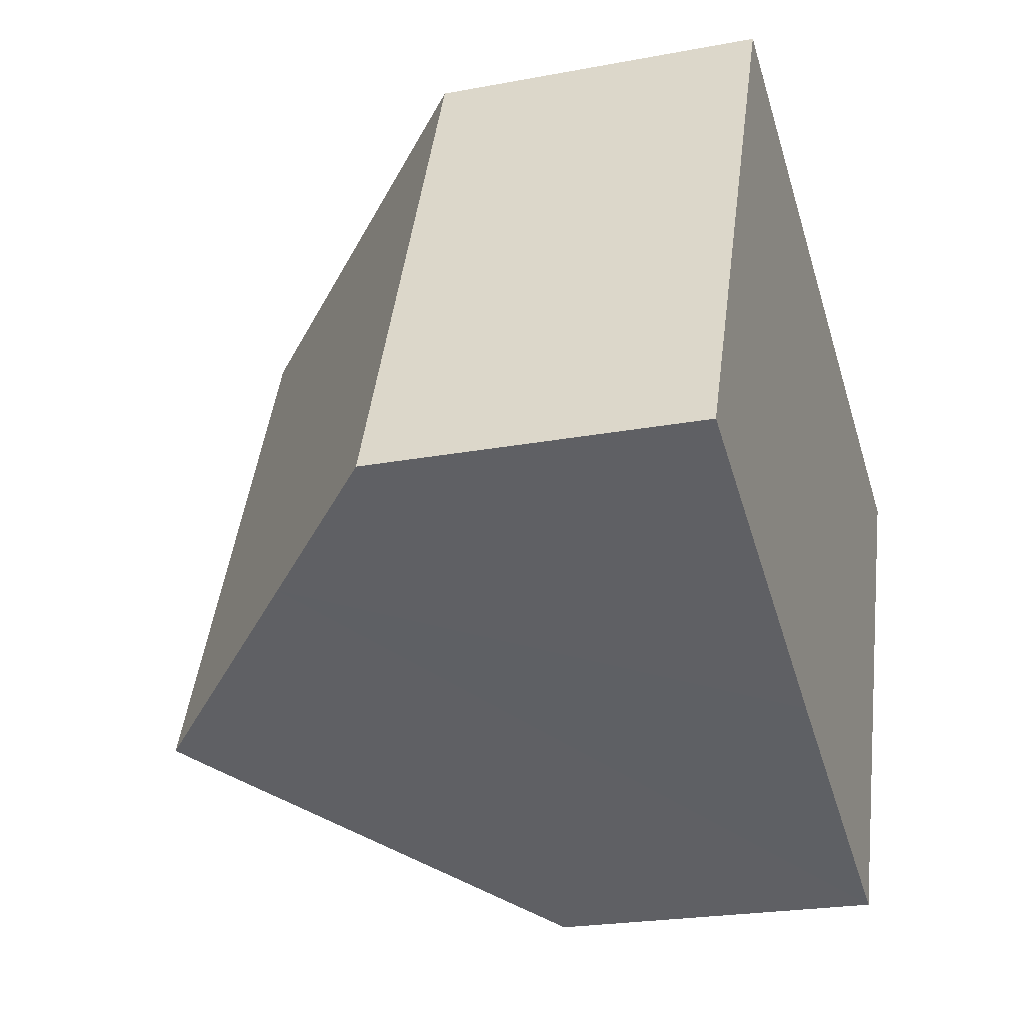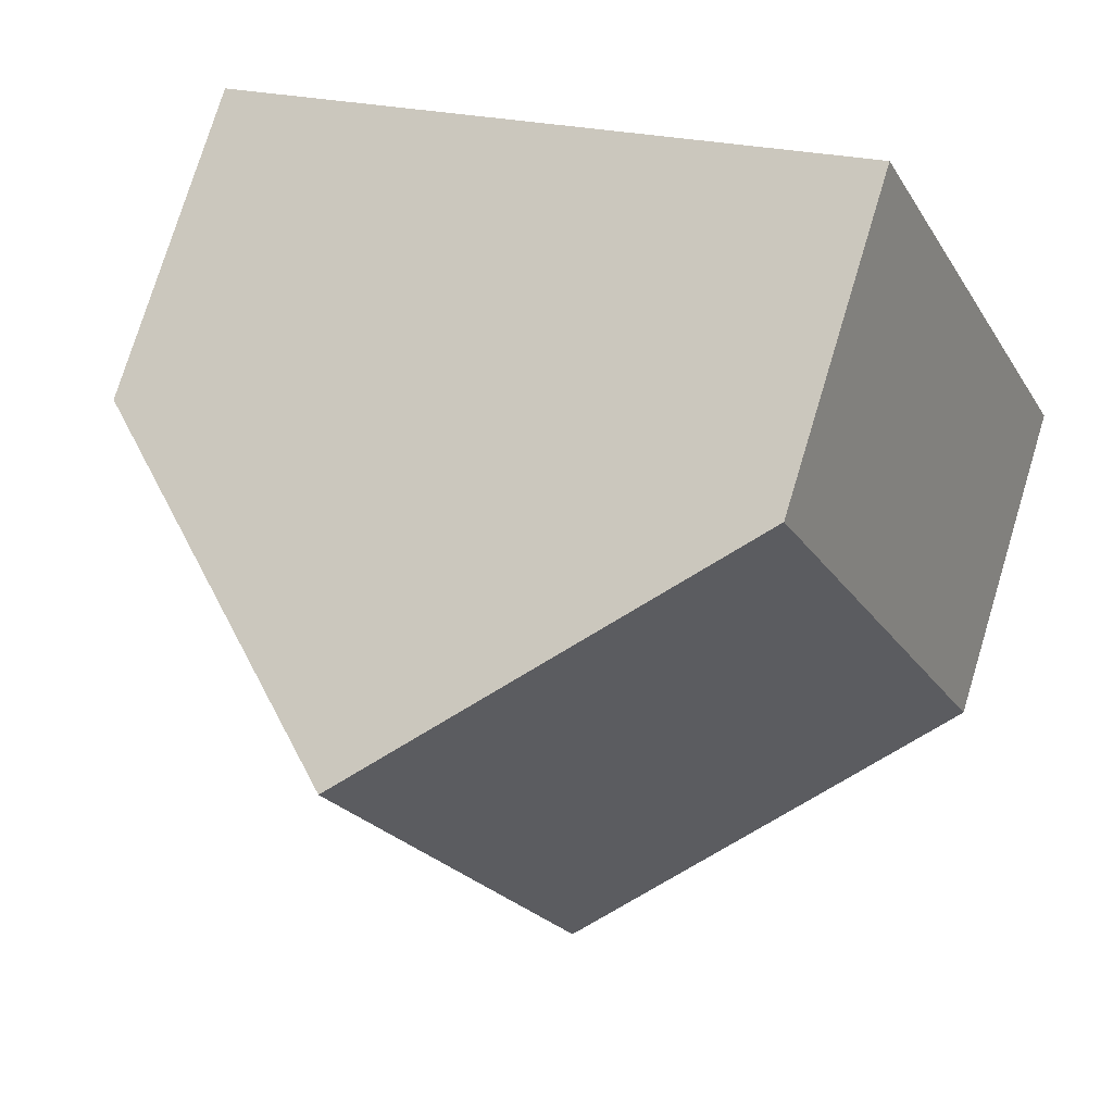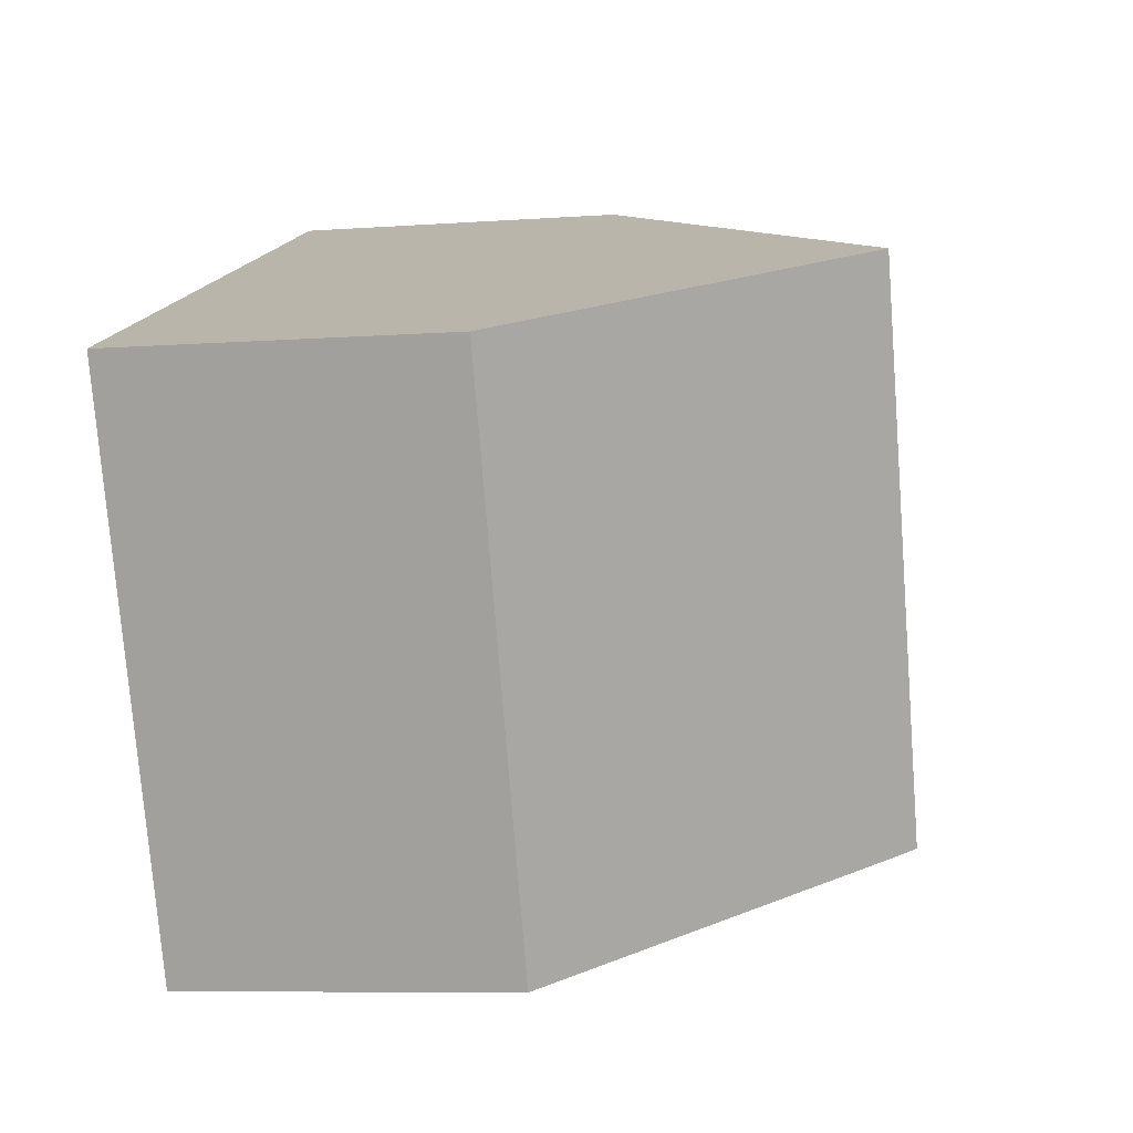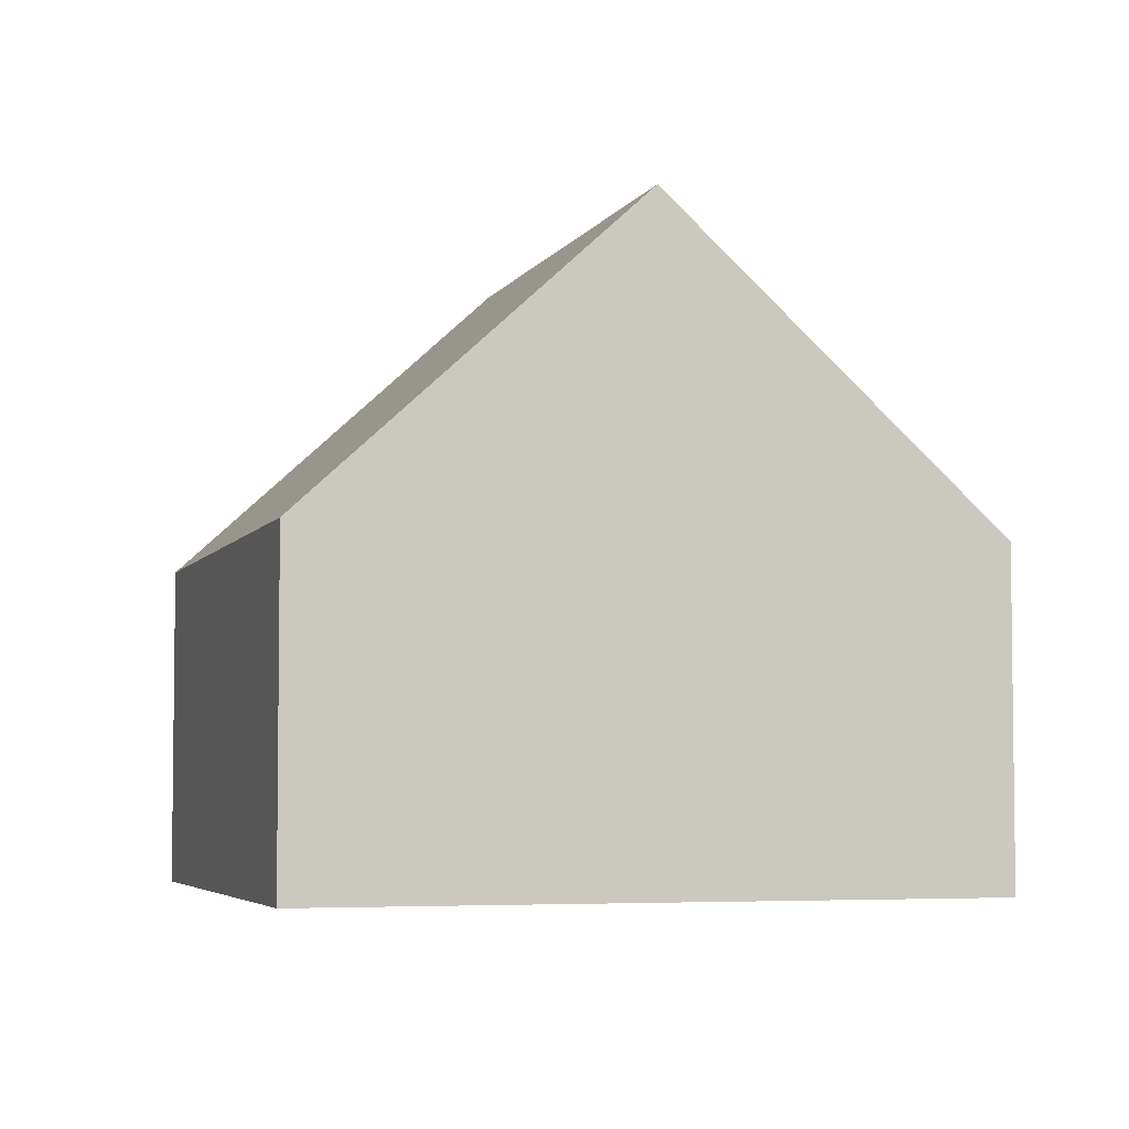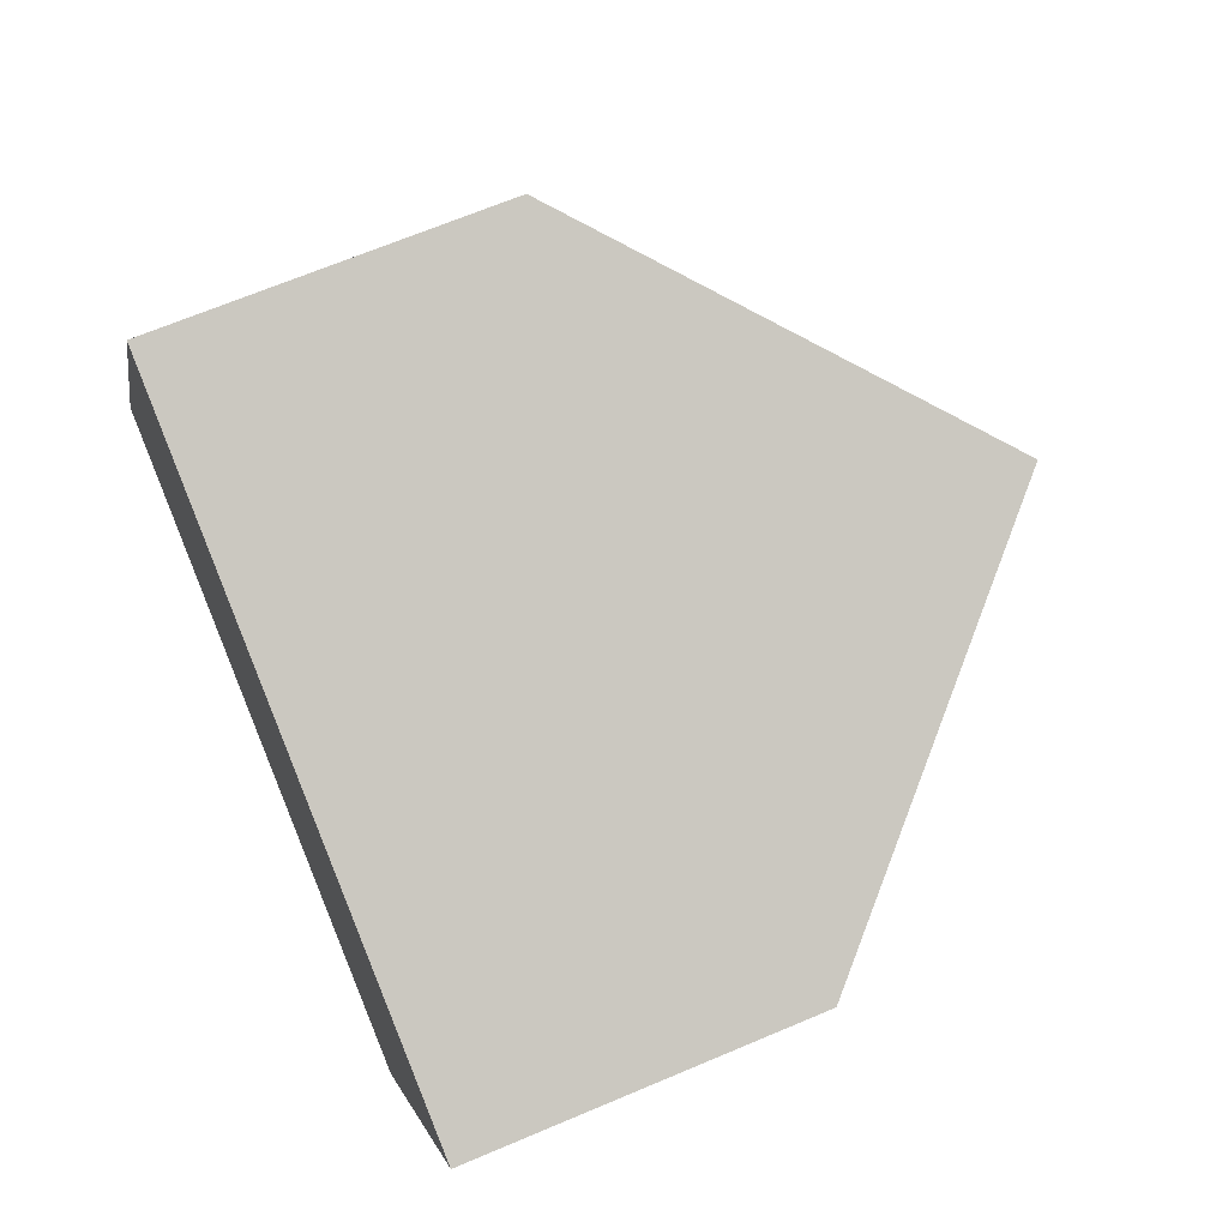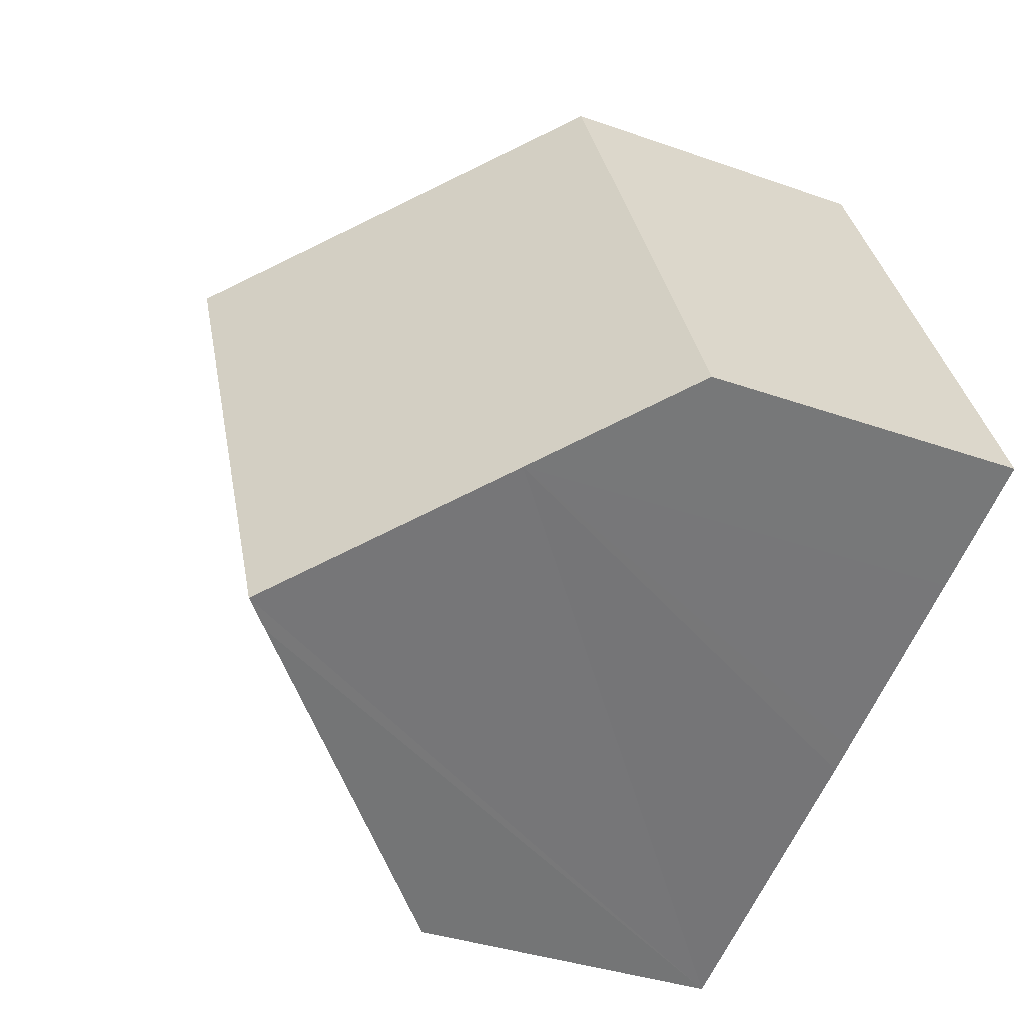
<metadata>
{"format":"obj","ext":"obj","renderer":"f3d","projection":"perspective","resolution":1024,"background":"white","views":[{"elev":-22.9,"azim":-72.1,"up":"+Z"},{"elev":76.4,"azim":-163.1,"up":"+Z"},{"elev":-8.0,"azim":101.3,"up":"+Z"},{"elev":-4.6,"azim":6.5,"up":"+Y"},{"elev":66.8,"azim":66.9,"up":"+Z"},{"elev":-35.3,"azim":-115.3,"up":"+Z"}]}
</metadata>
<code>
v  9.922 5.126 -4.233
v  8.546 10.04 6.195
v  13.5 5.126 4.092
v  4.954 10.04 -2.157
v  5.381 9.616 -2.342
v  1.993 7.095 -0.871
v  3.644 5.18 8.275
v  0 5.109 3.128e-16
v  3.644 -5.067e-16 8.275
v  0 0 0
v  8.546 -3.793e-16 6.195
v  13.5 -2.506e-16 4.092
v  9.922 2.592e-16 -4.233
v  1.993 5.333e-17 -0.871
v  5.381 1.434e-16 -2.342
v  4.954 1.321e-16 -2.157
g defaultobject
f 1 2 3
f 2 1 4
f 4 1 5
f 6 2 4
f 2 6 7
f 7 6 8
f 8 9 7
f 9 8 10
f 9 2 7
f 2 9 3
f 3 9 11
f 3 11 12
f 12 1 3
f 1 12 13
f 14 8 6
f 8 14 10
f 13 5 1
f 5 13 4
f 4 13 6
f 6 13 15
f 6 15 16
f 6 16 14
f 11 13 12
f 13 11 9
f 13 9 10
f 13 10 15
f 15 10 16
f 16 10 14

</code>
